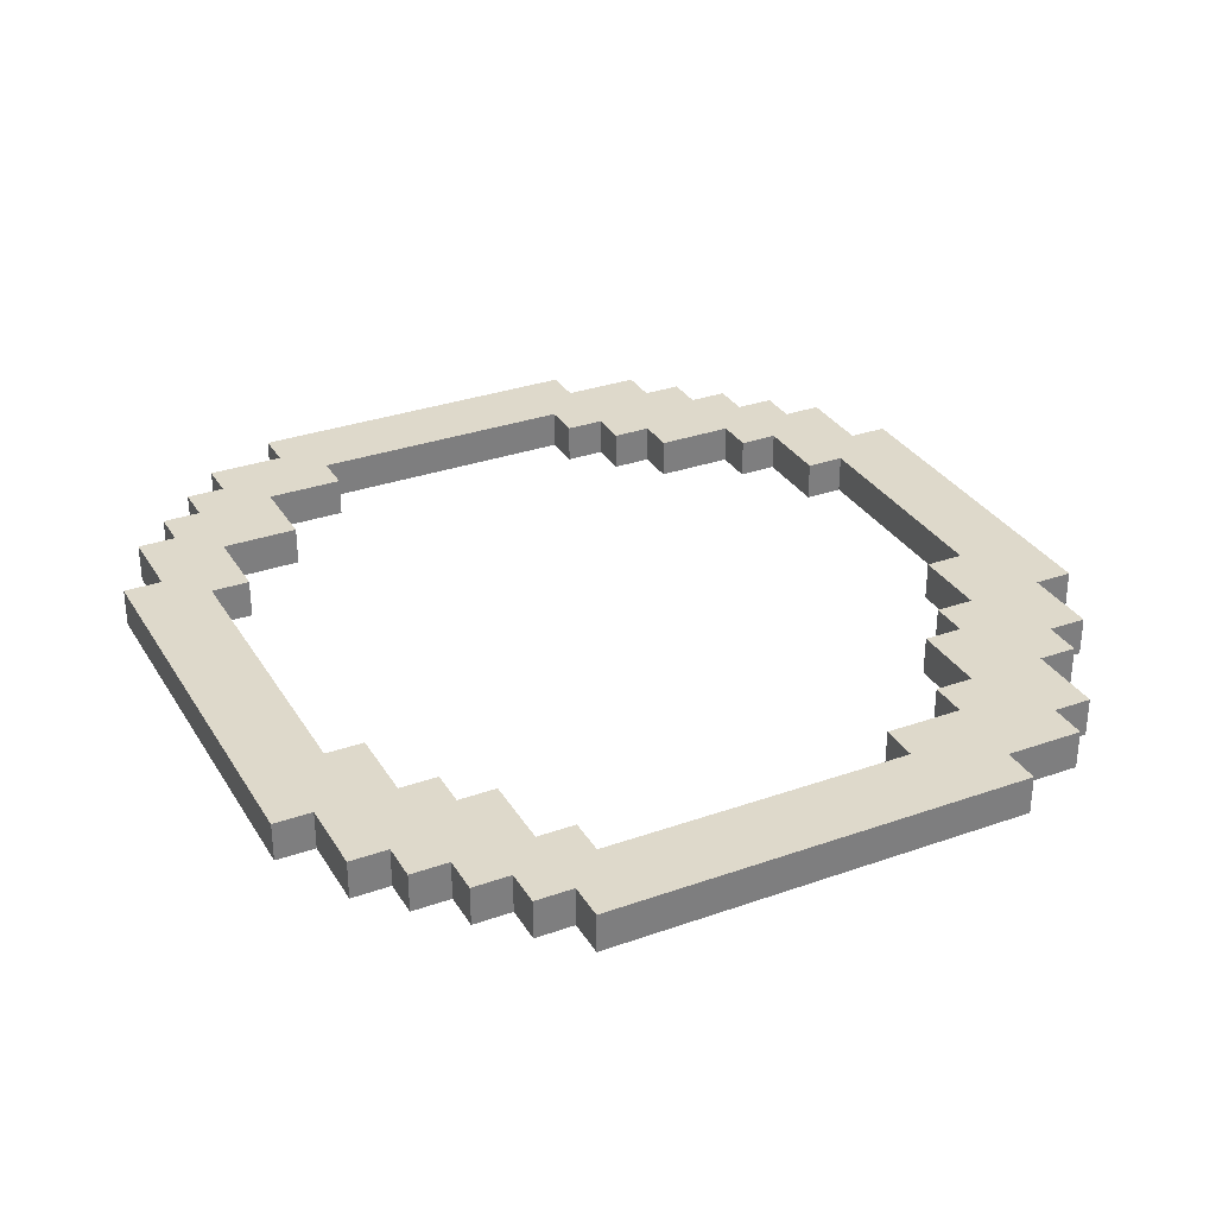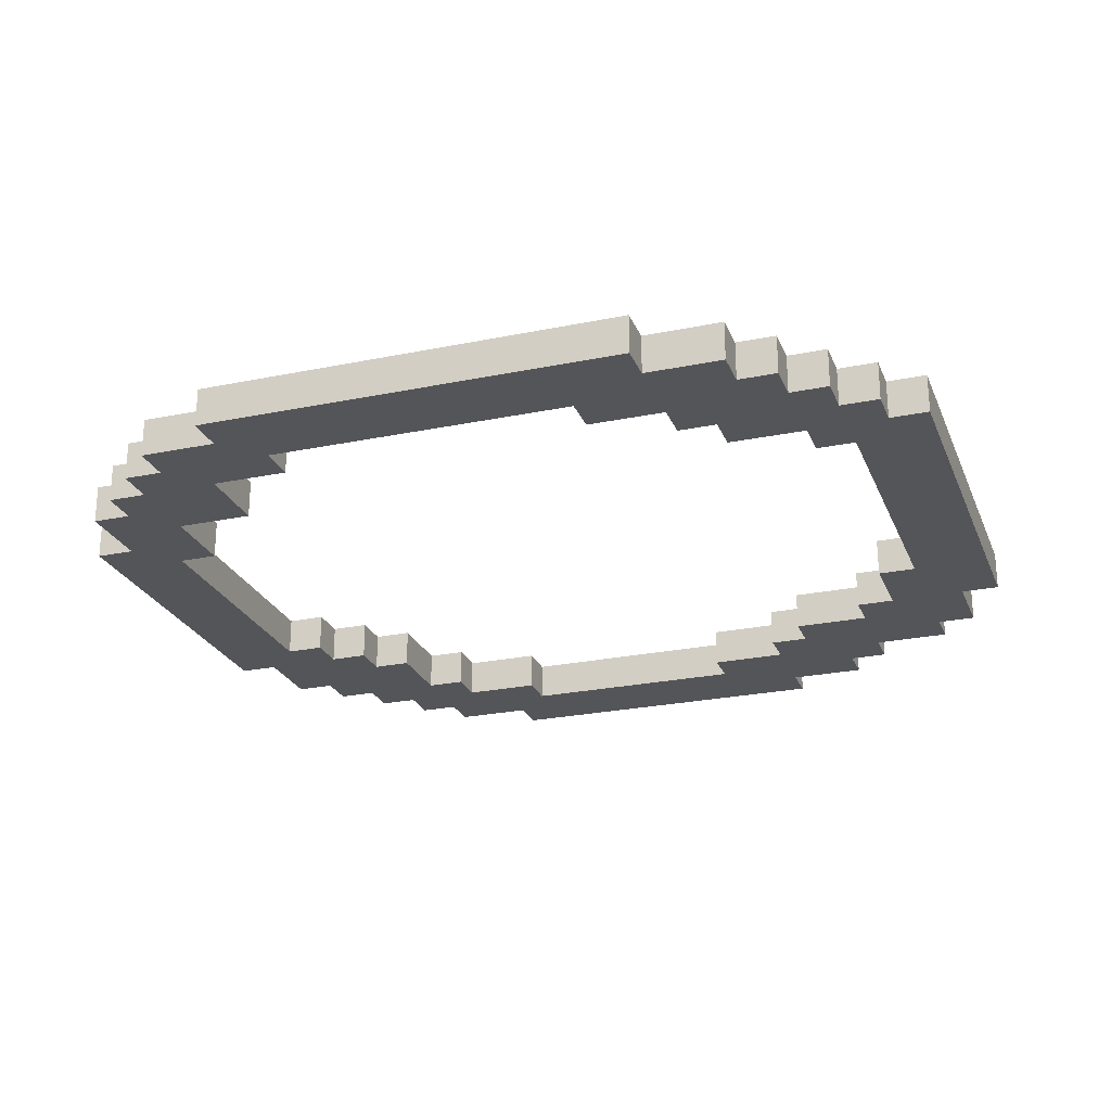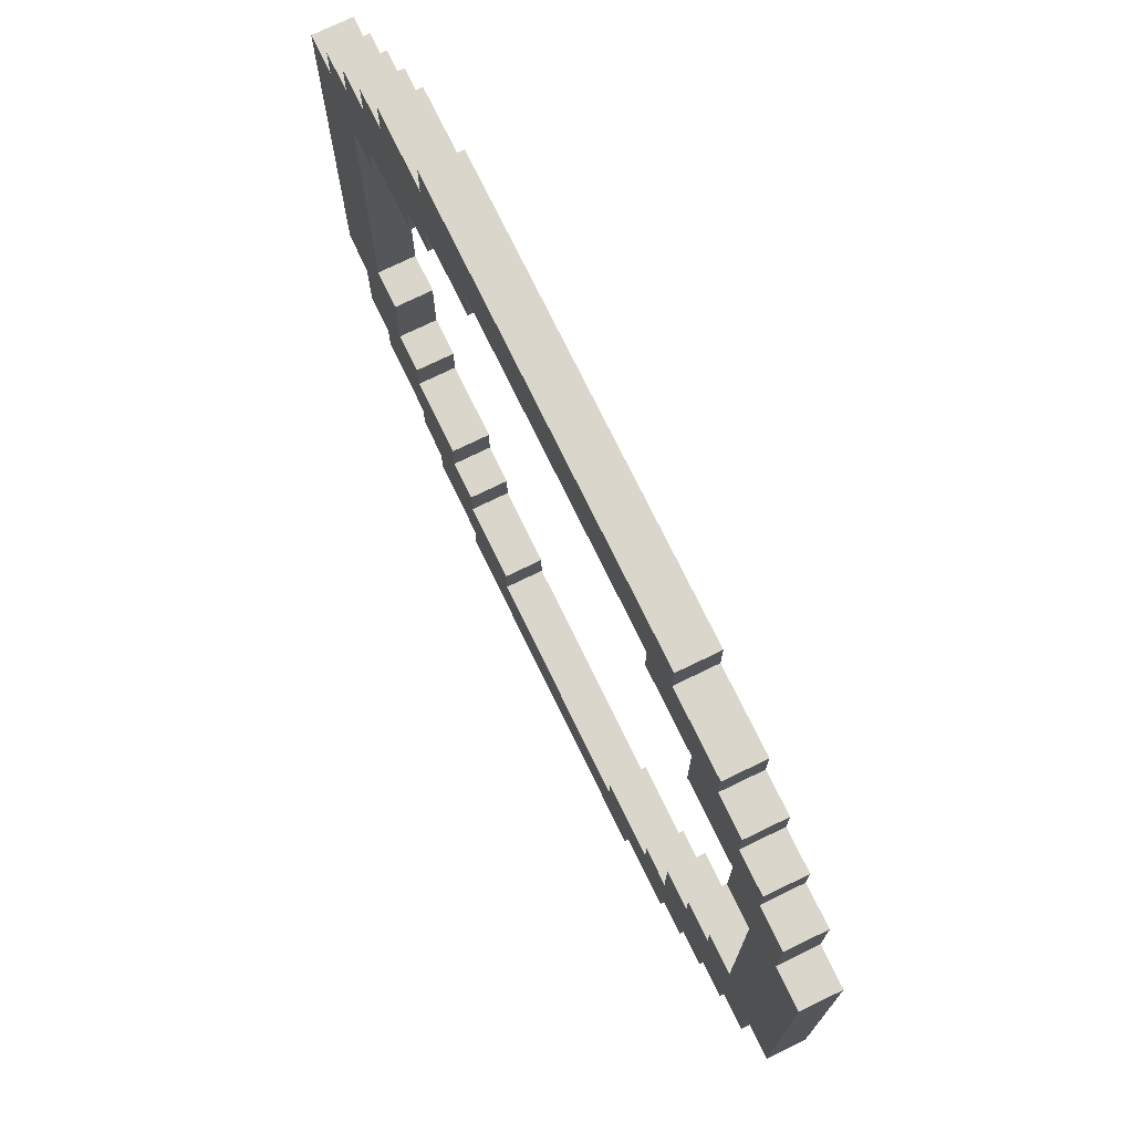
<metadata>
{"format":"obj","ext":"obj","renderer":"f3d","projection":"perspective","resolution":1024,"background":"white","views":[{"elev":31.7,"azim":63.5,"up":"+Y"},{"elev":-24.6,"azim":18.7,"up":"+Y"},{"elev":74.0,"azim":-115.9,"up":"+Z"}]}
</metadata>
<code>
o
v -1.15 -0.15 0.5
v -1.15 -0.15 -0.4
v -1.15 -0.05 0.5
v -1.15 -0.05 -0.4
v -1.05 -0.15 0.7
v -1.05 -0.15 0.5
v -1.05 -0.15 -0.4
v -1.05 -0.15 -0.6
v -1.05 -0.05 0.7
v -1.05 -0.05 0.5
v -1.05 -0.05 -0.4
v -1.05 -0.05 -0.6
v -0.95 -0.15 0.8
v -0.95 -0.15 0.7
v -0.95 -0.15 -0.6
v -0.95 -0.15 -0.7
v -0.95 -0.05 0.8
v -0.95 -0.05 0.7
v -0.95 -0.05 -0.6
v -0.95 -0.05 -0.7
v -0.85 -0.15 0.9
v -0.85 -0.15 0.8
v -0.85 -0.15 -0.7
v -0.85 -0.15 -0.8
v -0.85 -0.05 0.9
v -0.85 -0.05 0.8
v -0.85 -0.05 -0.7
v -0.85 -0.05 -0.8
v -0.75 -0.15 1
v -0.75 -0.15 0.9
v -0.75 -0.15 -0.8
v -0.75 -0.15 -0.9
v -0.75 -0.05 1
v -0.75 -0.05 0.9
v -0.75 -0.05 -0.8
v -0.75 -0.05 -0.9
v -0.65 -0.15 -0.9
v -0.65 -0.15 -1
v -0.65 -0.05 -0.9
v -0.65 -0.05 -1
v -0.55 -0.15 1.1
v -0.55 -0.15 1
v -0.55 -0.05 1.1
v -0.55 -0.05 1
v -0.45 -0.15 -1
v -0.45 -0.15 -1.1
v -0.45 -0.05 -1
v -0.45 -0.05 -1.1
v 0.25 -0.15 -0.8
v 0.25 -0.15 -0.9
v 0.25 -0.05 -0.8
v 0.25 -0.05 -0.9
v 0.35 -0.15 0.9
v 0.35 -0.15 0.8
v 0.35 -0.05 0.9
v 0.35 -0.05 0.8
v 0.45 -0.15 -0.7
v 0.45 -0.15 -0.8
v 0.45 -0.05 -0.7
v 0.45 -0.05 -0.8
v 0.55 -0.15 0.8
v 0.55 -0.15 0.7
v 0.55 -0.15 -0.6
v 0.55 -0.15 -0.7
v 0.55 -0.05 0.8
v 0.55 -0.05 0.7
v 0.55 -0.05 -0.6
v 0.55 -0.05 -0.7
v 0.65 -0.15 0.7
v 0.65 -0.15 0.6
v 0.65 -0.05 0.7
v 0.65 -0.05 0.6
v 0.75 -0.15 -0.5
v 0.75 -0.15 -0.6
v 0.75 -0.05 -0.5
v 0.75 -0.05 -0.6
v 0.85 -0.15 0.6
v 0.85 -0.15 0.5
v 0.85 -0.15 -0.3
v 0.85 -0.15 -0.5
v 0.85 -0.05 0.6
v 0.85 -0.05 0.5
v 0.85 -0.05 -0.3
v 0.85 -0.05 -0.5
v 0.95 -0.15 0.5
v 0.95 -0.15 -0.3
v 0.95 -0.05 0.5
v 0.95 -0.05 -0.3
v -0.95 -0.15 0.4
v -0.95 -0.15 -0.3
v -0.95 -0.05 0.4
v -0.95 -0.05 -0.3
v -0.85 -0.15 0.6
v -0.85 -0.15 0.4
v -0.85 -0.15 -0.3
v -0.85 -0.15 -0.4
v -0.85 -0.05 0.6
v -0.85 -0.05 0.4
v -0.85 -0.05 -0.3
v -0.85 -0.05 -0.4
v -0.75 -0.15 -0.4
v -0.75 -0.15 -0.5
v -0.75 -0.05 -0.4
v -0.75 -0.05 -0.5
v -0.65 -0.15 0.8
v -0.65 -0.15 0.6
v -0.65 -0.15 -0.5
v -0.65 -0.15 -0.7
v -0.65 -0.05 0.8
v -0.65 -0.05 0.6
v -0.65 -0.05 -0.5
v -0.65 -0.05 -0.7
v -0.55 -0.15 -0.7
v -0.55 -0.15 -0.8
v -0.55 -0.05 -0.7
v -0.55 -0.05 -0.8
v -0.45 -0.15 0.9
v -0.45 -0.15 0.8
v -0.45 -0.05 0.9
v -0.45 -0.05 0.8
v -0.35 -0.15 -0.8
v -0.35 -0.15 -0.9
v -0.35 -0.05 -0.8
v -0.35 -0.05 -0.9
v 0.45 -0.15 -1
v 0.45 -0.15 -1.1
v 0.45 -0.05 -1
v 0.45 -0.05 -1.1
v 0.55 -0.15 1.1
v 0.55 -0.15 1
v 0.55 -0.05 1.1
v 0.55 -0.05 1
v 0.65 -0.15 -0.9
v 0.65 -0.15 -1
v 0.65 -0.05 -0.9
v 0.65 -0.05 -1
v 0.75 -0.15 1
v 0.75 -0.15 0.9
v 0.75 -0.15 -0.8
v 0.75 -0.15 -0.9
v 0.75 -0.05 1
v 0.75 -0.05 0.9
v 0.75 -0.05 -0.8
v 0.75 -0.05 -0.9
v 0.85 -0.15 0.9
v 0.85 -0.15 0.8
v 0.85 -0.05 0.9
v 0.85 -0.05 0.8
v 0.95 -0.15 0.8
v 0.95 -0.15 0.7
v 0.95 -0.15 -0.7
v 0.95 -0.15 -0.8
v 0.95 -0.05 0.8
v 0.95 -0.05 0.7
v 0.95 -0.05 -0.7
v 0.95 -0.05 -0.8
v 1.05 -0.15 0.7
v 1.05 -0.15 0.6
v 1.05 -0.15 -0.5
v 1.05 -0.15 -0.7
v 1.05 -0.05 0.7
v 1.05 -0.05 0.6
v 1.05 -0.05 -0.5
v 1.05 -0.05 -0.7
v 1.15 -0.15 0.6
v 1.15 -0.15 -0.5
v 1.15 -0.05 0.6
v 1.15 -0.05 -0.5
v -0.55 -0.15 1.1
v -0.55 -0.05 1.1
v 0.55 -0.15 1.1
v 0.55 -0.05 1.1
v -0.75 -0.15 1
v -0.75 -0.05 1
v -0.55 -0.15 1
v -0.55 -0.05 1
v 0.55 -0.15 1
v 0.55 -0.05 1
v 0.75 -0.15 1
v 0.75 -0.05 1
v -0.85 -0.15 0.9
v -0.85 -0.05 0.9
v -0.75 -0.15 0.9
v -0.75 -0.05 0.9
v 0.75 -0.15 0.9
v 0.75 -0.05 0.9
v 0.85 -0.15 0.9
v 0.85 -0.05 0.9
v -0.95 -0.15 0.8
v -0.95 -0.05 0.8
v -0.85 -0.15 0.8
v -0.85 -0.05 0.8
v 0.85 -0.15 0.8
v 0.85 -0.05 0.8
v 0.95 -0.15 0.8
v 0.95 -0.05 0.8
v -1.05 -0.15 0.7
v -1.05 -0.05 0.7
v -0.95 -0.15 0.7
v -0.95 -0.05 0.7
v 0.95 -0.15 0.7
v 0.95 -0.05 0.7
v 1.05 -0.15 0.7
v 1.05 -0.05 0.7
v 1.05 -0.15 0.6
v 1.05 -0.05 0.6
v 1.15 -0.15 0.6
v 1.15 -0.05 0.6
v -1.15 -0.15 0.5
v -1.15 -0.05 0.5
v -1.05 -0.15 0.5
v -1.05 -0.05 0.5
v -0.95 -0.15 -0.3
v -0.95 -0.05 -0.3
v -0.85 -0.15 -0.3
v -0.85 -0.05 -0.3
v 0.85 -0.15 -0.3
v 0.85 -0.05 -0.3
v 0.95 -0.15 -0.3
v 0.95 -0.05 -0.3
v -0.85 -0.15 -0.4
v -0.85 -0.05 -0.4
v -0.75 -0.15 -0.4
v -0.75 -0.05 -0.4
v -0.75 -0.15 -0.5
v -0.75 -0.05 -0.5
v -0.65 -0.15 -0.5
v -0.65 -0.05 -0.5
v 0.75 -0.15 -0.5
v 0.75 -0.05 -0.5
v 0.85 -0.15 -0.5
v 0.85 -0.05 -0.5
v 0.55 -0.15 -0.6
v 0.55 -0.05 -0.6
v 0.75 -0.15 -0.6
v 0.75 -0.05 -0.6
v -0.65 -0.15 -0.7
v -0.65 -0.05 -0.7
v -0.55 -0.15 -0.7
v -0.55 -0.05 -0.7
v 0.45 -0.15 -0.7
v 0.45 -0.05 -0.7
v 0.55 -0.15 -0.7
v 0.55 -0.05 -0.7
v -0.55 -0.15 -0.8
v -0.55 -0.05 -0.8
v -0.35 -0.15 -0.8
v -0.35 -0.05 -0.8
v 0.25 -0.15 -0.8
v 0.25 -0.05 -0.8
v 0.45 -0.15 -0.8
v 0.45 -0.05 -0.8
v -0.35 -0.15 -0.9
v -0.35 -0.05 -0.9
v 0.25 -0.15 -0.9
v 0.25 -0.05 -0.9
v -0.45 -0.15 0.9
v -0.45 -0.05 0.9
v 0.35 -0.15 0.9
v 0.35 -0.05 0.9
v -0.65 -0.15 0.8
v -0.65 -0.05 0.8
v -0.45 -0.15 0.8
v -0.45 -0.05 0.8
v 0.35 -0.15 0.8
v 0.35 -0.05 0.8
v 0.55 -0.15 0.8
v 0.55 -0.05 0.8
v 0.55 -0.15 0.7
v 0.55 -0.05 0.7
v 0.65 -0.15 0.7
v 0.65 -0.05 0.7
v -0.85 -0.15 0.6
v -0.85 -0.05 0.6
v -0.65 -0.15 0.6
v -0.65 -0.05 0.6
v 0.65 -0.15 0.6
v 0.65 -0.05 0.6
v 0.85 -0.15 0.6
v 0.85 -0.05 0.6
v 0.85 -0.15 0.5
v 0.85 -0.05 0.5
v 0.95 -0.15 0.5
v 0.95 -0.05 0.5
v -0.95 -0.15 0.4
v -0.95 -0.05 0.4
v -0.85 -0.15 0.4
v -0.85 -0.05 0.4
v -1.15 -0.15 -0.4
v -1.15 -0.05 -0.4
v -1.05 -0.15 -0.4
v -1.05 -0.05 -0.4
v 1.05 -0.15 -0.5
v 1.05 -0.05 -0.5
v 1.15 -0.15 -0.5
v 1.15 -0.05 -0.5
v -1.05 -0.15 -0.6
v -1.05 -0.05 -0.6
v -0.95 -0.15 -0.6
v -0.95 -0.05 -0.6
v -0.95 -0.15 -0.7
v -0.95 -0.05 -0.7
v -0.85 -0.15 -0.7
v -0.85 -0.05 -0.7
v 0.95 -0.15 -0.7
v 0.95 -0.05 -0.7
v 1.05 -0.15 -0.7
v 1.05 -0.05 -0.7
v -0.85 -0.15 -0.8
v -0.85 -0.05 -0.8
v -0.75 -0.15 -0.8
v -0.75 -0.05 -0.8
v 0.75 -0.15 -0.8
v 0.75 -0.05 -0.8
v 0.95 -0.15 -0.8
v 0.95 -0.05 -0.8
v -0.75 -0.15 -0.9
v -0.75 -0.05 -0.9
v -0.65 -0.15 -0.9
v -0.65 -0.05 -0.9
v 0.65 -0.15 -0.9
v 0.65 -0.05 -0.9
v 0.75 -0.15 -0.9
v 0.75 -0.05 -0.9
v -0.65 -0.15 -1
v -0.65 -0.05 -1
v -0.45 -0.15 -1
v -0.45 -0.05 -1
v 0.45 -0.15 -1
v 0.45 -0.05 -1
v 0.65 -0.15 -1
v 0.65 -0.05 -1
v -0.45 -0.15 -1.1
v -0.45 -0.05 -1.1
v 0.45 -0.15 -1.1
v 0.45 -0.05 -1.1
v -0.55 -0.15 1.1
v 0.55 -0.15 1.1
v -0.75 -0.15 1
v -0.55 -0.15 1
v 0.55 -0.15 1
v 0.75 -0.15 1
v -0.85 -0.15 0.9
v -0.75 -0.15 0.9
v -0.45 -0.15 0.9
v 0.35 -0.15 0.9
v 0.75 -0.15 0.9
v 0.85 -0.15 0.9
v -0.95 -0.15 0.8
v -0.85 -0.15 0.8
v -0.65 -0.15 0.8
v -0.45 -0.15 0.8
v 0.35 -0.15 0.8
v 0.55 -0.15 0.8
v 0.85 -0.15 0.8
v 0.95 -0.15 0.8
v -1.05 -0.15 0.7
v -0.95 -0.15 0.7
v 0.55 -0.15 0.7
v 0.65 -0.15 0.7
v 0.95 -0.15 0.7
v 1.05 -0.15 0.7
v -0.85 -0.15 0.6
v -0.65 -0.15 0.6
v 0.65 -0.15 0.6
v 0.85 -0.15 0.6
v 1.05 -0.15 0.6
v 1.15 -0.15 0.6
v -1.15 -0.15 0.5
v -1.05 -0.15 0.5
v 0.85 -0.15 0.5
v 0.95 -0.15 0.5
v -0.95 -0.15 0.4
v -0.85 -0.15 0.4
v -0.95 -0.15 -0.3
v -0.85 -0.15 -0.3
v 0.85 -0.15 -0.3
v 0.95 -0.15 -0.3
v -1.15 -0.15 -0.4
v -1.05 -0.15 -0.4
v -0.85 -0.15 -0.4
v -0.75 -0.15 -0.4
v -0.75 -0.15 -0.5
v -0.65 -0.15 -0.5
v 0.75 -0.15 -0.5
v 0.85 -0.15 -0.5
v 1.05 -0.15 -0.5
v 1.15 -0.15 -0.5
v -1.05 -0.15 -0.6
v -0.95 -0.15 -0.6
v 0.55 -0.15 -0.6
v 0.75 -0.15 -0.6
v -0.95 -0.15 -0.7
v -0.85 -0.15 -0.7
v -0.65 -0.15 -0.7
v -0.55 -0.15 -0.7
v 0.45 -0.15 -0.7
v 0.55 -0.15 -0.7
v 0.95 -0.15 -0.7
v 1.05 -0.15 -0.7
v -0.85 -0.15 -0.8
v -0.75 -0.15 -0.8
v -0.55 -0.15 -0.8
v -0.35 -0.15 -0.8
v 0.25 -0.15 -0.8
v 0.45 -0.15 -0.8
v 0.75 -0.15 -0.8
v 0.95 -0.15 -0.8
v -0.75 -0.15 -0.9
v -0.65 -0.15 -0.9
v -0.35 -0.15 -0.9
v 0.25 -0.15 -0.9
v 0.65 -0.15 -0.9
v 0.75 -0.15 -0.9
v -0.65 -0.15 -1
v -0.45 -0.15 -1
v 0.45 -0.15 -1
v 0.65 -0.15 -1
v -0.45 -0.15 -1.1
v 0.45 -0.15 -1.1
v -0.55 -0.05 1.1
v 0.55 -0.05 1.1
v -0.75 -0.05 1
v -0.55 -0.05 1
v 0.55 -0.05 1
v 0.75 -0.05 1
v -0.85 -0.05 0.9
v -0.75 -0.05 0.9
v -0.45 -0.05 0.9
v 0.35 -0.05 0.9
v 0.75 -0.05 0.9
v 0.85 -0.05 0.9
v -0.95 -0.05 0.8
v -0.85 -0.05 0.8
v -0.65 -0.05 0.8
v -0.45 -0.05 0.8
v 0.35 -0.05 0.8
v 0.55 -0.05 0.8
v 0.85 -0.05 0.8
v 0.95 -0.05 0.8
v -1.05 -0.05 0.7
v -0.95 -0.05 0.7
v 0.55 -0.05 0.7
v 0.65 -0.05 0.7
v 0.95 -0.05 0.7
v 1.05 -0.05 0.7
v -0.85 -0.05 0.6
v -0.65 -0.05 0.6
v 0.65 -0.05 0.6
v 0.85 -0.05 0.6
v 1.05 -0.05 0.6
v 1.15 -0.05 0.6
v -1.15 -0.05 0.5
v -1.05 -0.05 0.5
v 0.85 -0.05 0.5
v 0.95 -0.05 0.5
v -0.95 -0.05 0.4
v -0.85 -0.05 0.4
v -0.95 -0.05 -0.3
v -0.85 -0.05 -0.3
v 0.85 -0.05 -0.3
v 0.95 -0.05 -0.3
v -1.15 -0.05 -0.4
v -1.05 -0.05 -0.4
v -0.85 -0.05 -0.4
v -0.75 -0.05 -0.4
v -0.75 -0.05 -0.5
v -0.65 -0.05 -0.5
v 0.75 -0.05 -0.5
v 0.85 -0.05 -0.5
v 1.05 -0.05 -0.5
v 1.15 -0.05 -0.5
v -1.05 -0.05 -0.6
v -0.95 -0.05 -0.6
v 0.55 -0.05 -0.6
v 0.75 -0.05 -0.6
v -0.95 -0.05 -0.7
v -0.85 -0.05 -0.7
v -0.65 -0.05 -0.7
v -0.55 -0.05 -0.7
v 0.45 -0.05 -0.7
v 0.55 -0.05 -0.7
v 0.95 -0.05 -0.7
v 1.05 -0.05 -0.7
v -0.85 -0.05 -0.8
v -0.75 -0.05 -0.8
v -0.55 -0.05 -0.8
v -0.35 -0.05 -0.8
v 0.25 -0.05 -0.8
v 0.45 -0.05 -0.8
v 0.75 -0.05 -0.8
v 0.95 -0.05 -0.8
v -0.75 -0.05 -0.9
v -0.65 -0.05 -0.9
v -0.35 -0.05 -0.9
v 0.25 -0.05 -0.9
v 0.65 -0.05 -0.9
v 0.75 -0.05 -0.9
v -0.65 -0.05 -1
v -0.45 -0.05 -1
v 0.45 -0.05 -1
v 0.65 -0.05 -1
v -0.45 -0.05 -1.1
v 0.45 -0.05 -1.1
f 3 2 1
f 4 2 3
f 9 6 5
f 10 6 9
f 11 8 7
f 12 8 11
f 17 14 13
f 18 14 17
f 19 16 15
f 20 16 19
f 25 22 21
f 26 22 25
f 27 24 23
f 28 24 27
f 33 30 29
f 34 30 33
f 35 32 31
f 36 32 35
f 39 38 37
f 40 38 39
f 43 42 41
f 44 42 43
f 47 46 45
f 48 46 47
f 51 50 49
f 52 50 51
f 55 54 53
f 56 54 55
f 59 58 57
f 60 58 59
f 65 62 61
f 66 62 65
f 67 64 63
f 68 64 67
f 71 70 69
f 72 70 71
f 75 74 73
f 76 74 75
f 81 78 77
f 82 78 81
f 83 80 79
f 84 80 83
f 87 86 85
f 88 86 87
f 89 90 91
f 91 90 92
f 93 94 97
f 97 94 98
f 95 96 99
f 99 96 100
f 101 102 103
f 103 102 104
f 105 106 109
f 109 106 110
f 107 108 111
f 111 108 112
f 113 114 115
f 115 114 116
f 117 118 119
f 119 118 120
f 121 122 123
f 123 122 124
f 125 126 127
f 127 126 128
f 129 130 131
f 131 130 132
f 133 134 135
f 135 134 136
f 137 138 141
f 141 138 142
f 139 140 143
f 143 140 144
f 145 146 147
f 147 146 148
f 149 150 153
f 153 150 154
f 151 152 155
f 155 152 156
f 157 158 161
f 161 158 162
f 159 160 163
f 163 160 164
f 165 166 167
f 167 166 168
f 171 170 169
f 172 170 171
f 175 174 173
f 176 174 175
f 179 178 177
f 180 178 179
f 183 182 181
f 184 182 183
f 187 186 185
f 188 186 187
f 191 190 189
f 192 190 191
f 195 194 193
f 196 194 195
f 199 198 197
f 200 198 199
f 203 202 201
f 204 202 203
f 207 206 205
f 208 206 207
f 211 210 209
f 212 210 211
f 215 214 213
f 216 214 215
f 219 218 217
f 220 218 219
f 223 222 221
f 224 222 223
f 227 226 225
f 228 226 227
f 231 230 229
f 232 230 231
f 235 234 233
f 236 234 235
f 239 238 237
f 240 238 239
f 243 242 241
f 244 242 243
f 247 246 245
f 248 246 247
f 251 250 249
f 252 250 251
f 255 254 253
f 256 254 255
f 257 258 259
f 259 258 260
f 261 262 263
f 263 262 264
f 265 266 267
f 267 266 268
f 269 270 271
f 271 270 272
f 273 274 275
f 275 274 276
f 277 278 279
f 279 278 280
f 281 282 283
f 283 282 284
f 285 286 287
f 287 286 288
f 289 290 291
f 291 290 292
f 293 294 295
f 295 294 296
f 297 298 299
f 299 298 300
f 301 302 303
f 303 302 304
f 305 306 307
f 307 306 308
f 309 310 311
f 311 310 312
f 313 314 315
f 315 314 316
f 317 318 319
f 319 318 320
f 321 322 323
f 323 322 324
f 325 326 327
f 327 326 328
f 329 330 331
f 331 330 332
f 333 334 335
f 335 334 336
f 340 338 337
f 341 338 340
f 344 340 339
f 344 342 341
f 344 341 340
f 345 342 344
f 346 342 345
f 347 342 346
f 350 344 343
f 350 345 344
f 351 345 350
f 352 345 351
f 353 347 346
f 353 348 347
f 354 348 353
f 355 348 354
f 358 351 350
f 358 350 349
f 359 356 355
f 359 355 354
f 360 356 359
f 361 356 360
f 363 358 357
f 363 351 358
f 364 351 363
f 365 362 361
f 365 361 360
f 366 362 365
f 367 362 366
f 370 363 357
f 371 368 367
f 371 367 366
f 372 368 371
f 373 370 369
f 373 363 370
f 374 363 373
f 375 373 369
f 378 368 372
f 379 375 369
f 379 376 375
f 380 376 379
f 381 376 380
f 383 382 381
f 383 381 380
f 386 378 377
f 387 368 378
f 387 378 386
f 388 368 387
f 389 384 383
f 389 383 380
f 390 384 389
f 392 386 385
f 392 387 386
f 393 384 390
f 394 384 393
f 395 384 394
f 398 392 391
f 399 387 392
f 399 392 398
f 400 387 399
f 401 396 395
f 401 395 394
f 402 396 401
f 403 396 402
f 406 398 397
f 406 399 398
f 407 399 406
f 408 399 407
f 409 404 403
f 409 403 402
f 410 404 409
f 411 404 410
f 412 407 406
f 412 406 405
f 413 407 412
f 414 407 413
f 415 411 410
f 415 413 412
f 415 412 411
f 416 413 415
f 417 413 416
f 418 413 417
f 419 417 416
f 420 417 419
f 421 422 424
f 424 422 425
f 423 424 428
f 425 426 428
f 424 425 428
f 428 426 429
f 429 426 430
f 430 426 431
f 427 428 434
f 428 429 434
f 434 429 435
f 435 429 436
f 430 431 437
f 431 432 437
f 437 432 438
f 438 432 439
f 434 435 442
f 433 434 442
f 439 440 443
f 438 439 443
f 443 440 444
f 444 440 445
f 441 442 447
f 442 435 447
f 447 435 448
f 445 446 449
f 444 445 449
f 449 446 450
f 450 446 451
f 441 447 454
f 451 452 455
f 450 451 455
f 455 452 456
f 453 454 457
f 454 447 457
f 457 447 458
f 453 457 459
f 456 452 462
f 453 459 463
f 459 460 463
f 463 460 464
f 464 460 465
f 465 466 467
f 464 465 467
f 461 462 470
f 462 452 471
f 470 462 471
f 471 452 472
f 467 468 473
f 464 467 473
f 473 468 474
f 469 470 476
f 470 471 476
f 474 468 477
f 477 468 478
f 478 468 479
f 475 476 482
f 476 471 483
f 482 476 483
f 483 471 484
f 479 480 485
f 478 479 485
f 485 480 486
f 486 480 487
f 481 482 490
f 482 483 490
f 490 483 491
f 491 483 492
f 487 488 493
f 486 487 493
f 493 488 494
f 494 488 495
f 490 491 496
f 489 490 496
f 496 491 497
f 497 491 498
f 494 495 499
f 496 497 499
f 495 496 499
f 499 497 500
f 500 497 501
f 501 497 502
f 500 501 503
f 503 501 504

</code>
